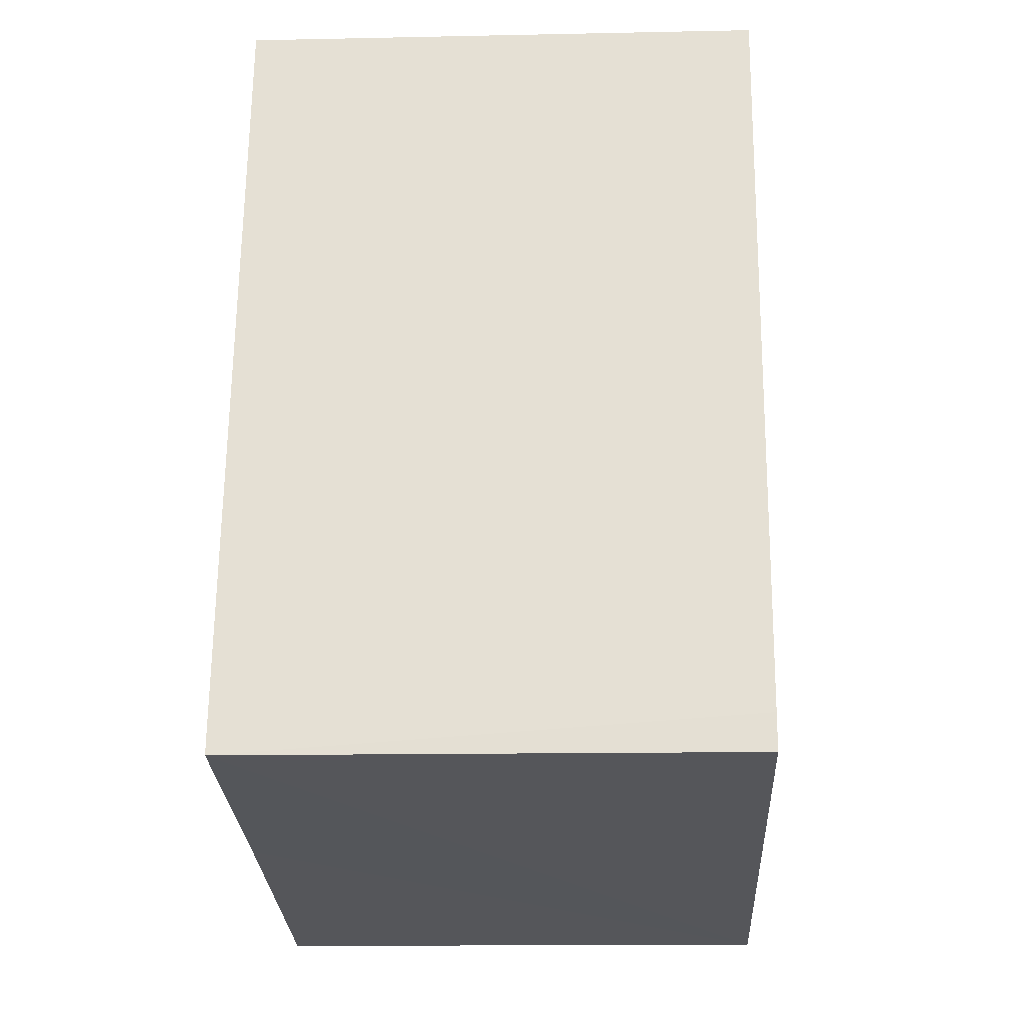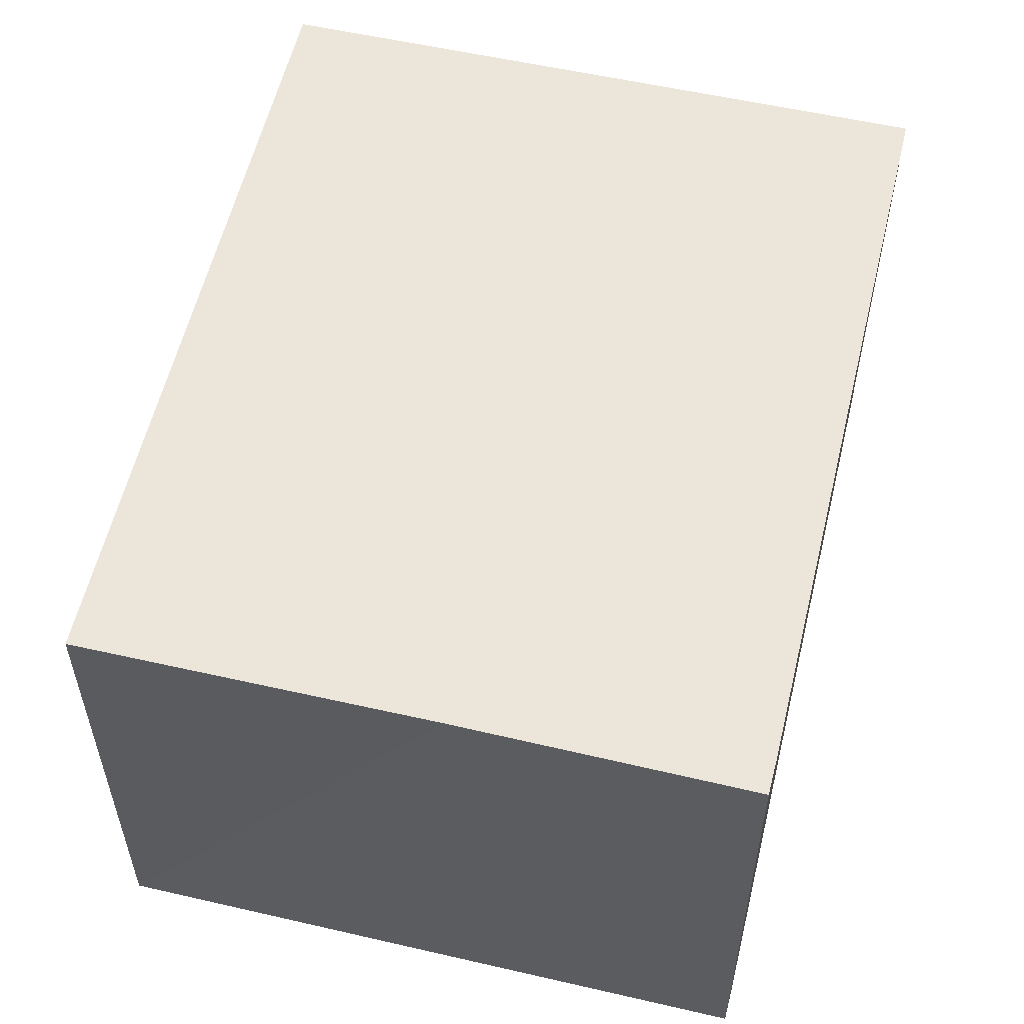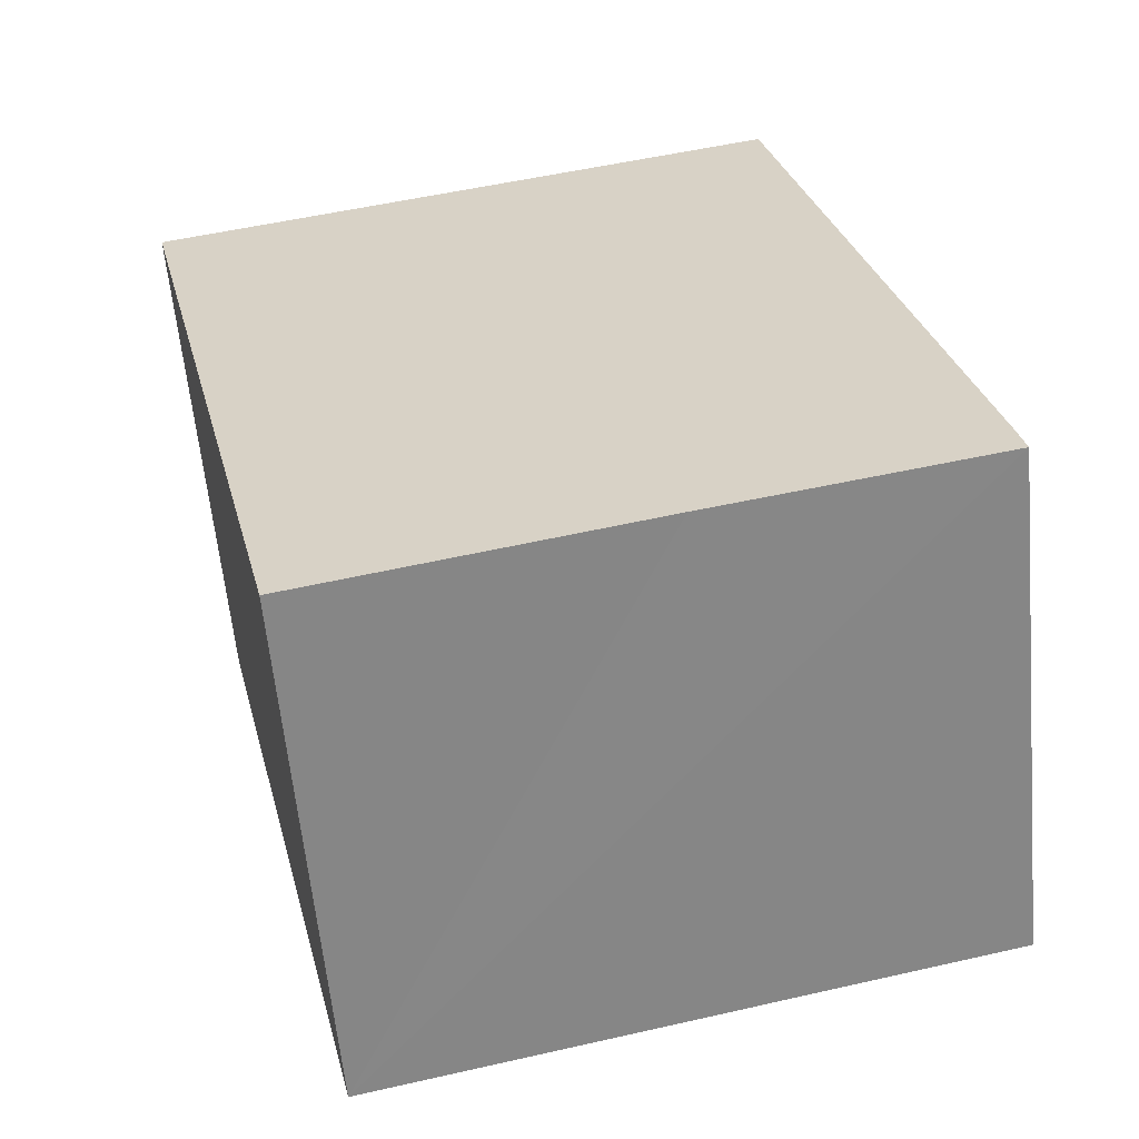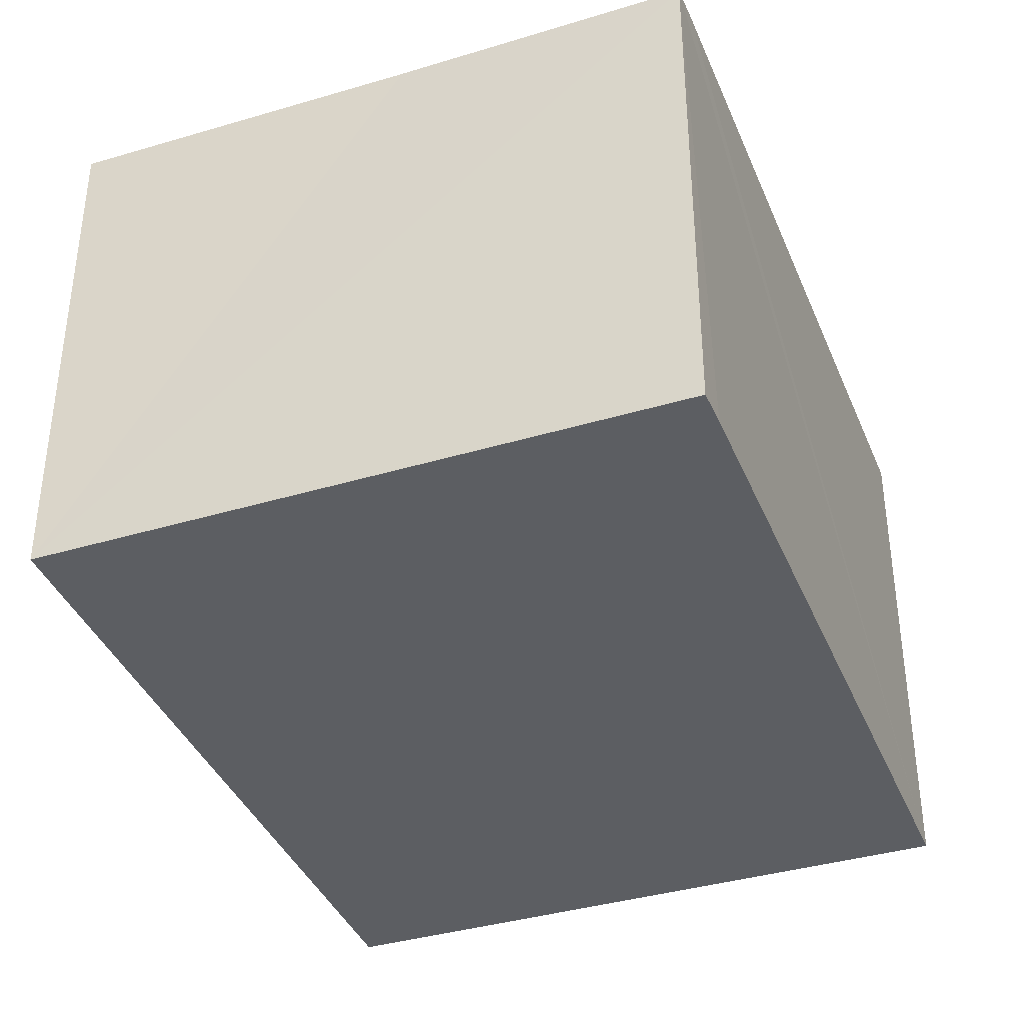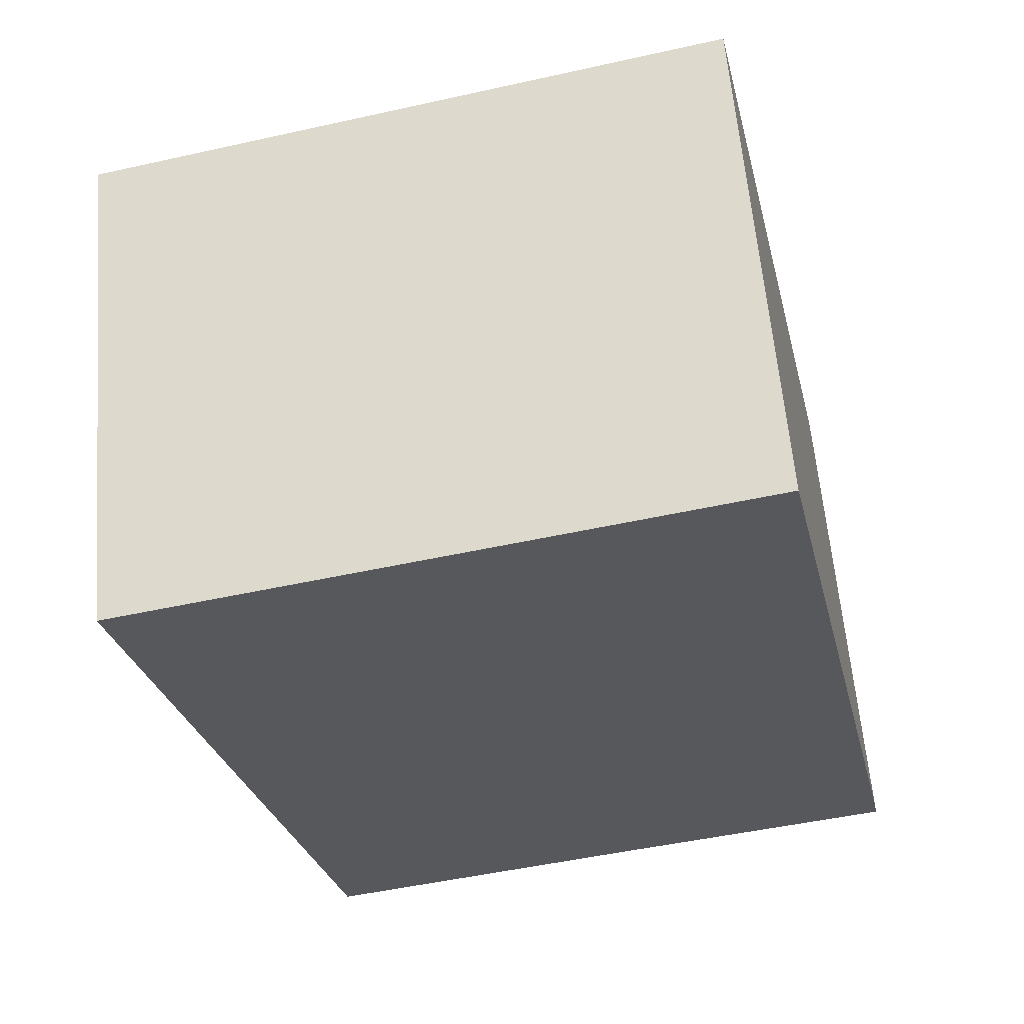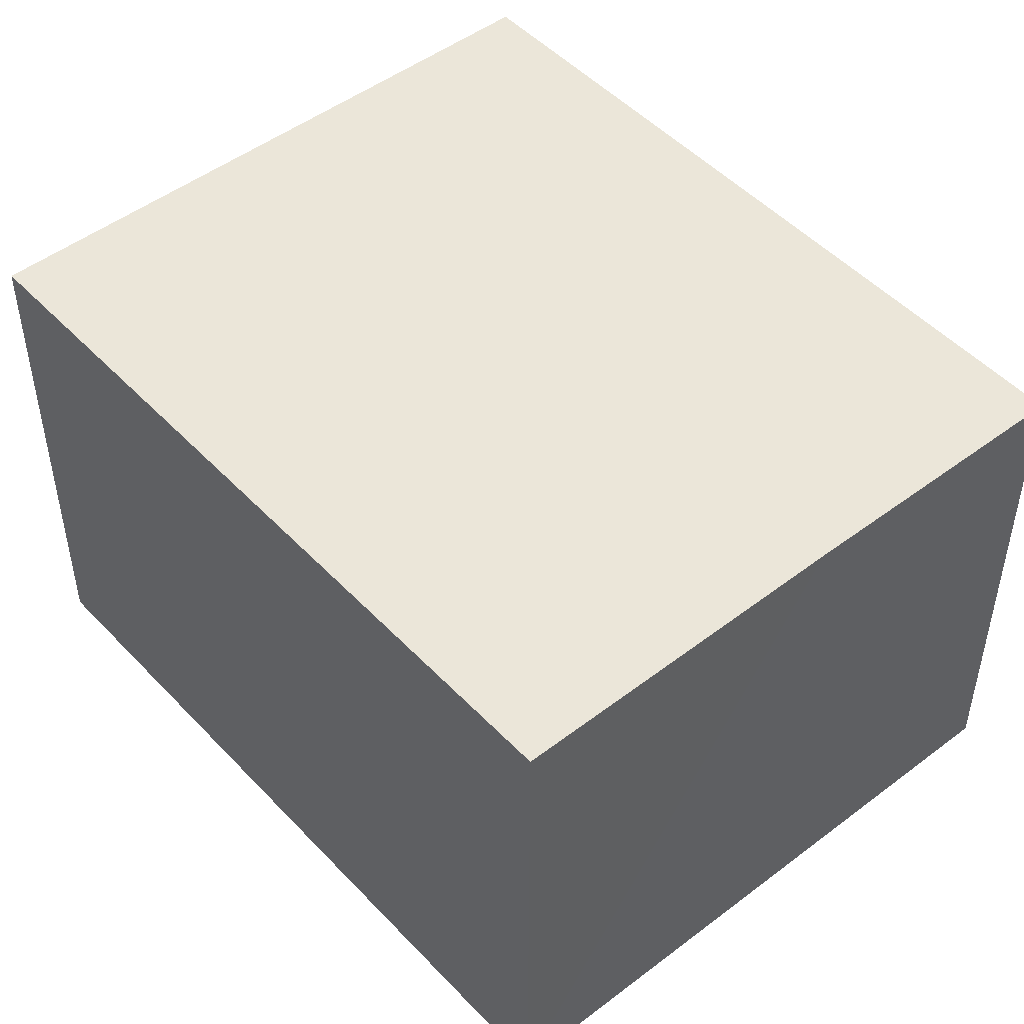
<metadata>
{"format":"obj","ext":"obj","renderer":"f3d","projection":"perspective","resolution":1024,"background":"white","views":[{"elev":-13.0,"azim":-87.2,"up":"+Z"},{"elev":56.6,"azim":-153.6,"up":"+Y"},{"elev":-60.5,"azim":-174.6,"up":"+Z"},{"elev":-38.1,"azim":-146.3,"up":"+Y"},{"elev":60.5,"azim":175.2,"up":"+Z"},{"elev":48.5,"azim":152.5,"up":"+Y"}]}
</metadata>
<code>
v  5.719 4.709 -1.298
v  1.595 4.709 7.072
v  7.399 4.709 5.723
v  0.071 4.709 0.337
v  2.6 4.709 -0.574
v  0 4.709 2.883e-16
v  1.595 -4.33e-16 7.072
v  7.399 -3.504e-16 5.723
v  5.719 7.948e-17 -1.298
v  0 0 0
v  2.6 3.515e-17 -0.574
v  0.071 -2.064e-17 0.337
g defaultobject
f 1 2 3
f 2 1 4
f 4 1 5
f 4 5 6
f 7 3 2
f 3 7 8
f 8 1 3
f 1 8 9
f 9 5 1
f 5 9 6
f 6 9 10
f 10 9 11
f 4 7 2
f 7 4 6
f 7 6 12
f 12 6 10
f 10 11 12
f 12 8 7
f 8 12 9
f 9 12 11

</code>
